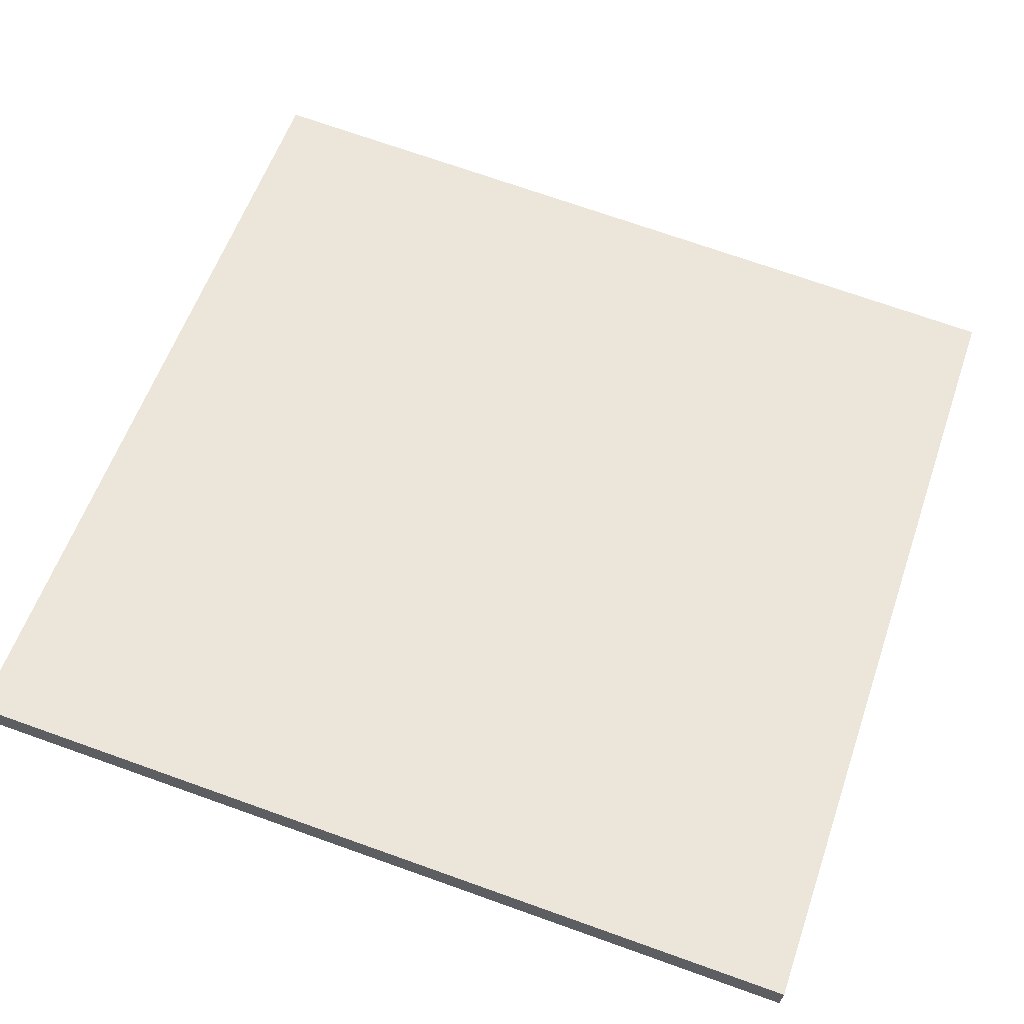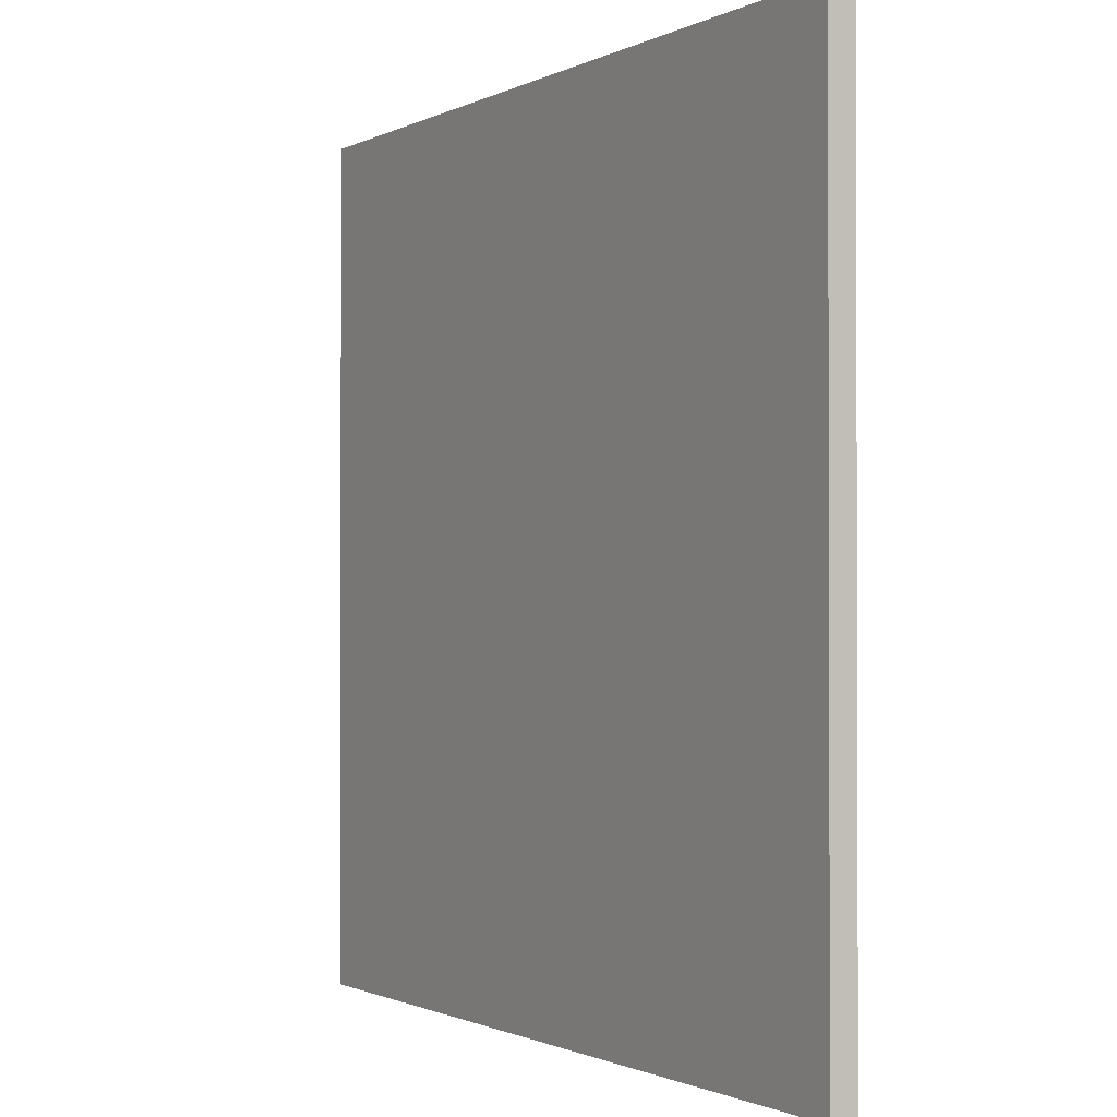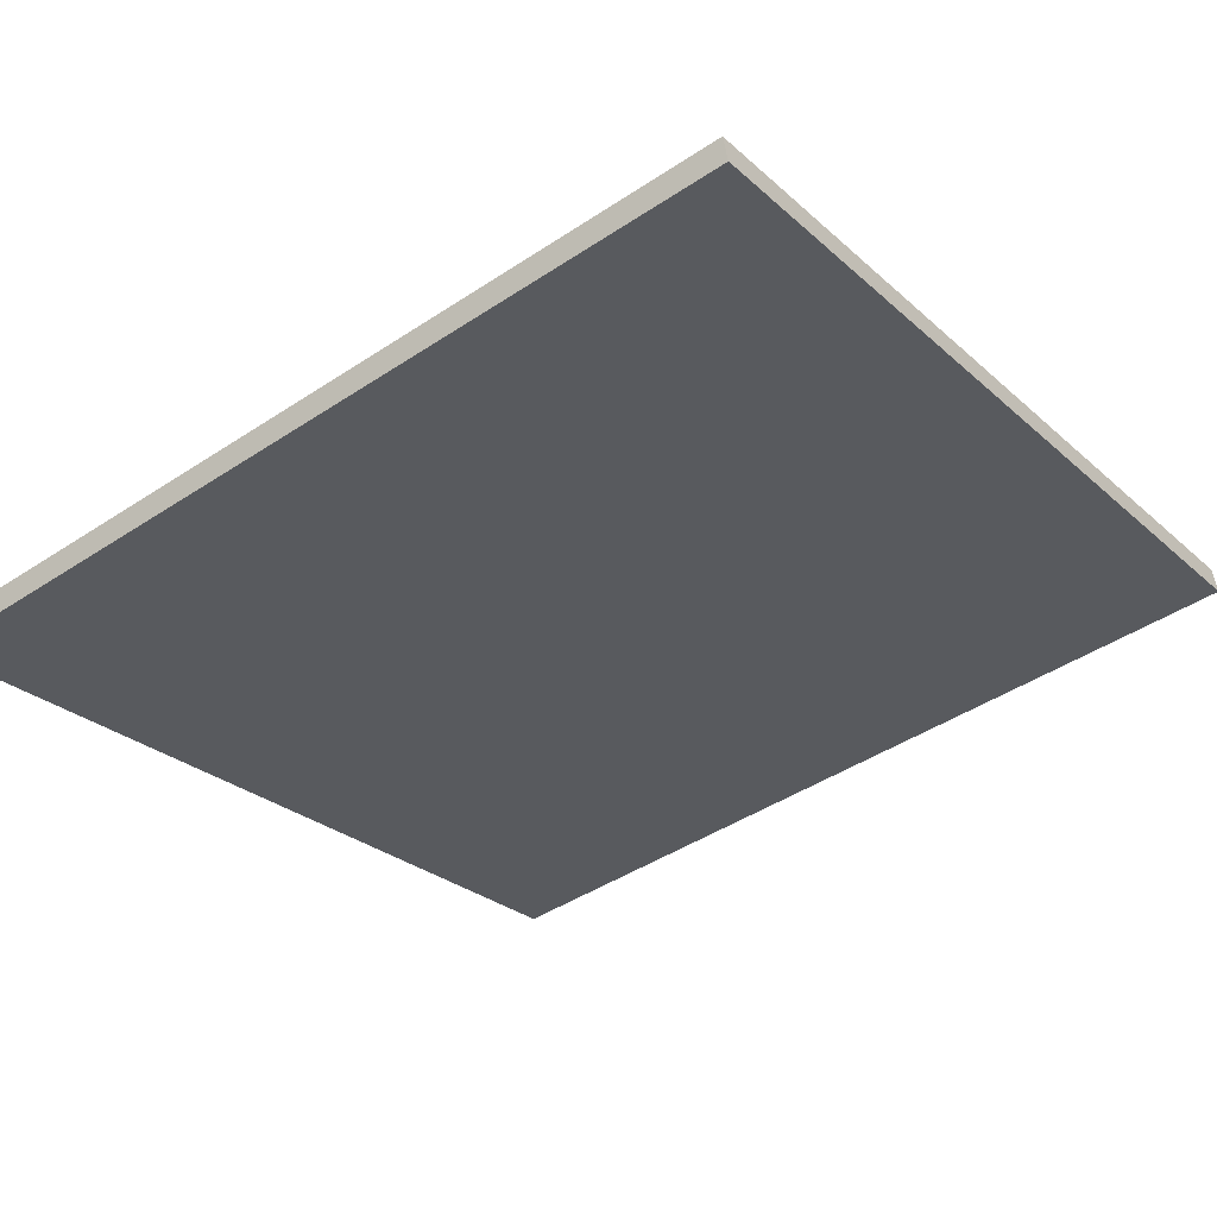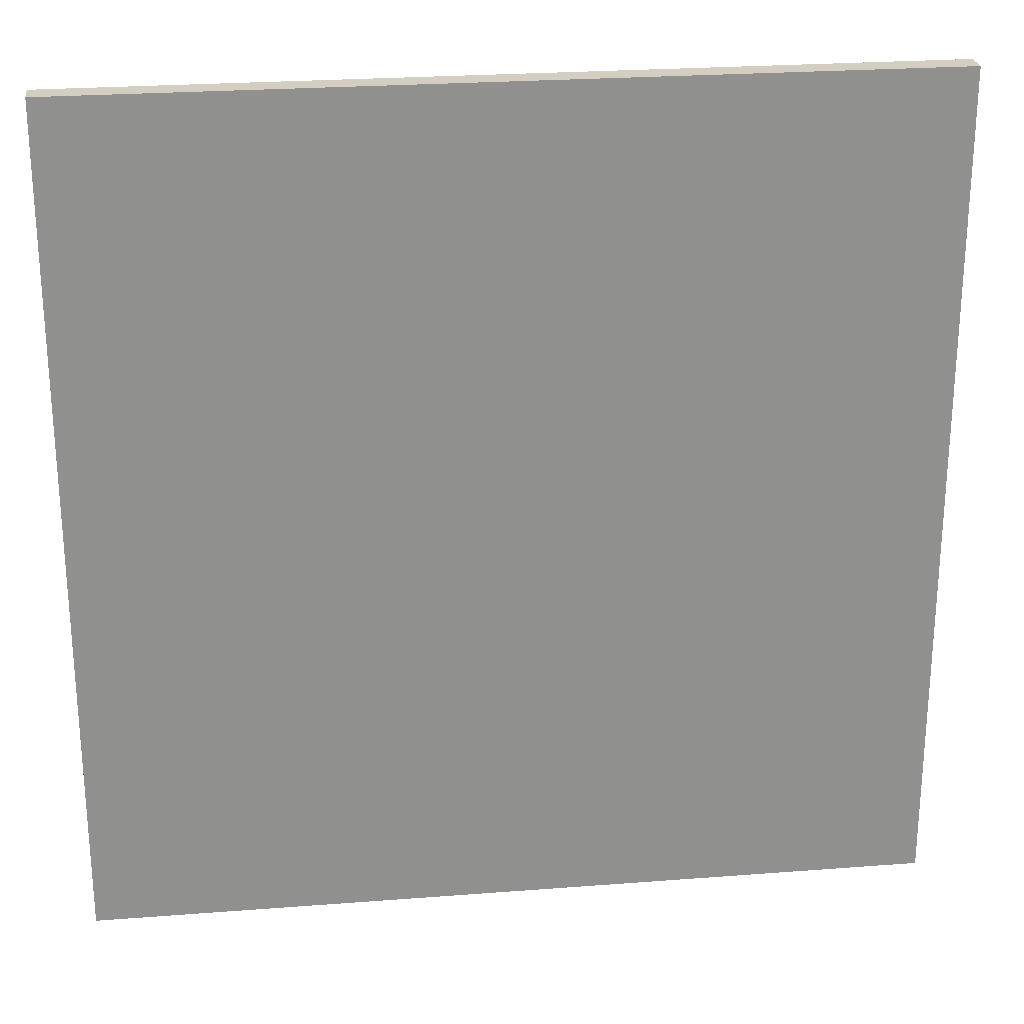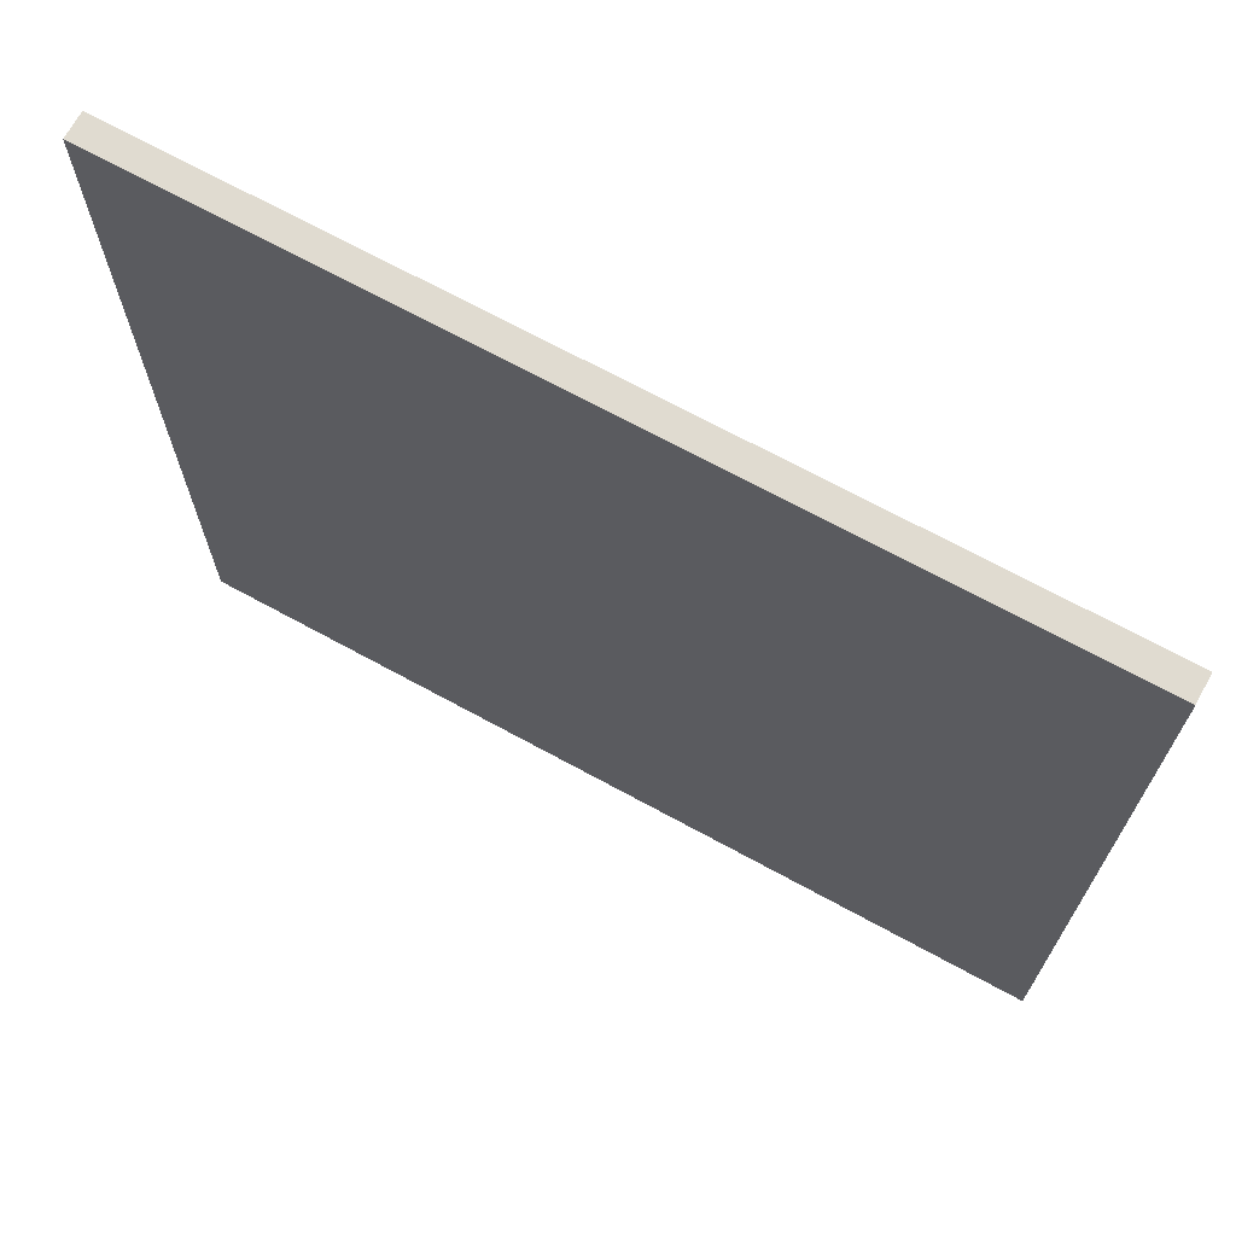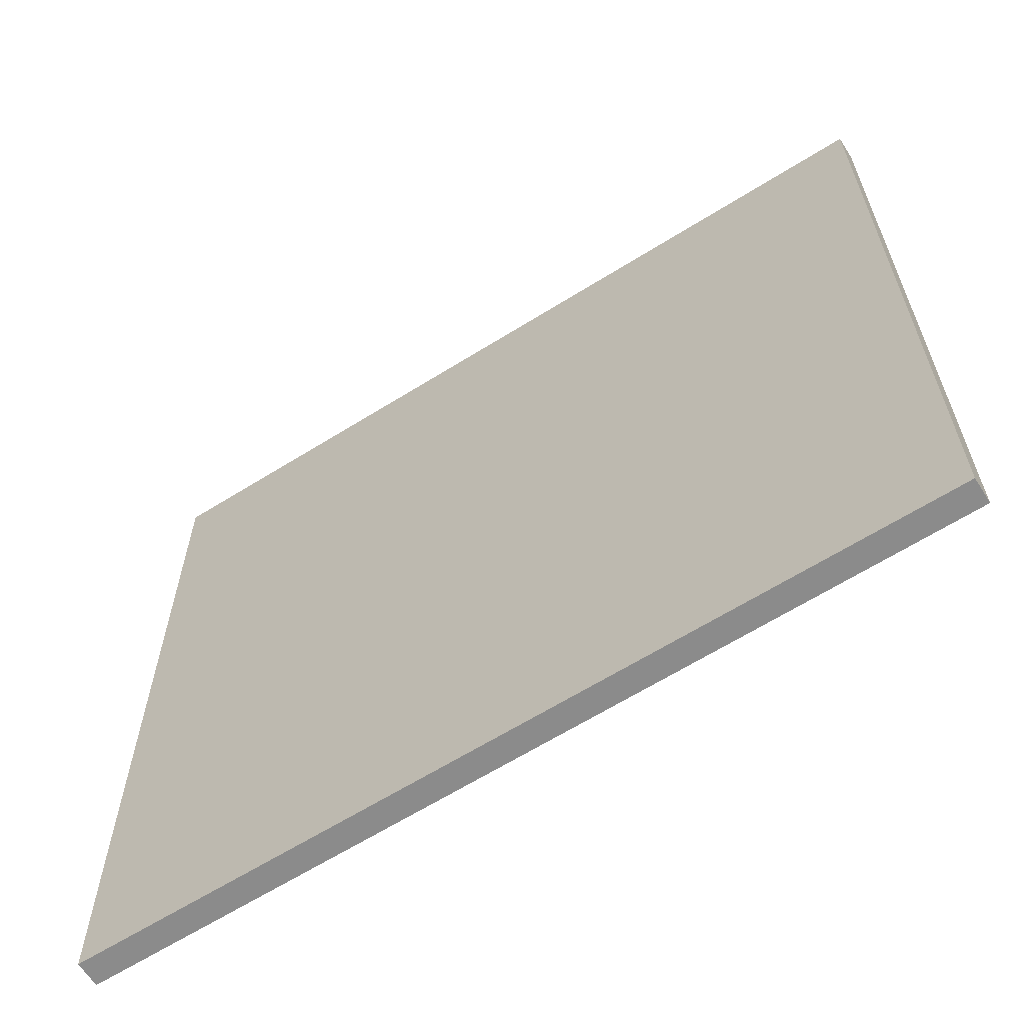
<metadata>
{"format":"obj","ext":"obj","renderer":"f3d","projection":"perspective","resolution":1024,"background":"white","views":[{"elev":72.6,"azim":-70.5,"up":"+Y"},{"elev":-1.1,"azim":-133.9,"up":"+Z"},{"elev":-44.3,"azim":127.6,"up":"+Y"},{"elev":24.9,"azim":158.7,"up":"+Z"},{"elev":69.9,"azim":-165.5,"up":"+Z"},{"elev":-63.8,"azim":18.2,"up":"+Z"}]}
</metadata>
<code>
v -43.55 15.67 -4.714
v -43.55 15.67 4.714
v -43.48 15.93 -4.714
v -43.48 15.93 4.714
v -52.7 17.96 -4.714
v -52.7 17.96 4.714
v -52.63 18.24 -4.714
v -52.63 18.24 4.714
f 1 3 4
f 4 2 1
f 5 6 8
f 8 7 5
f 1 2 6
f 6 5 1
f 3 7 8
f 8 4 3
f 1 5 7
f 7 3 1
f 2 4 8
f 8 6 2

</code>
